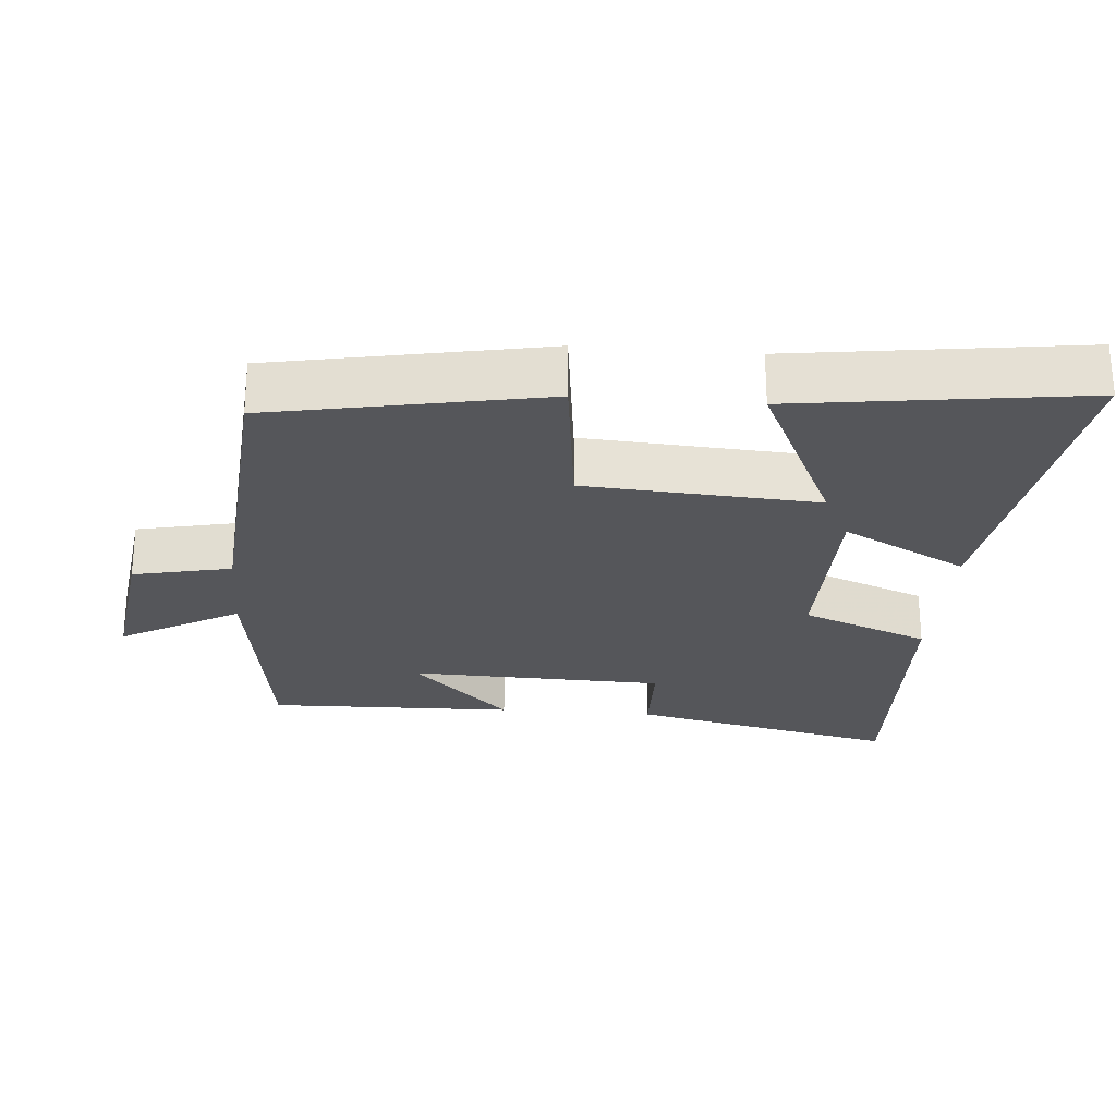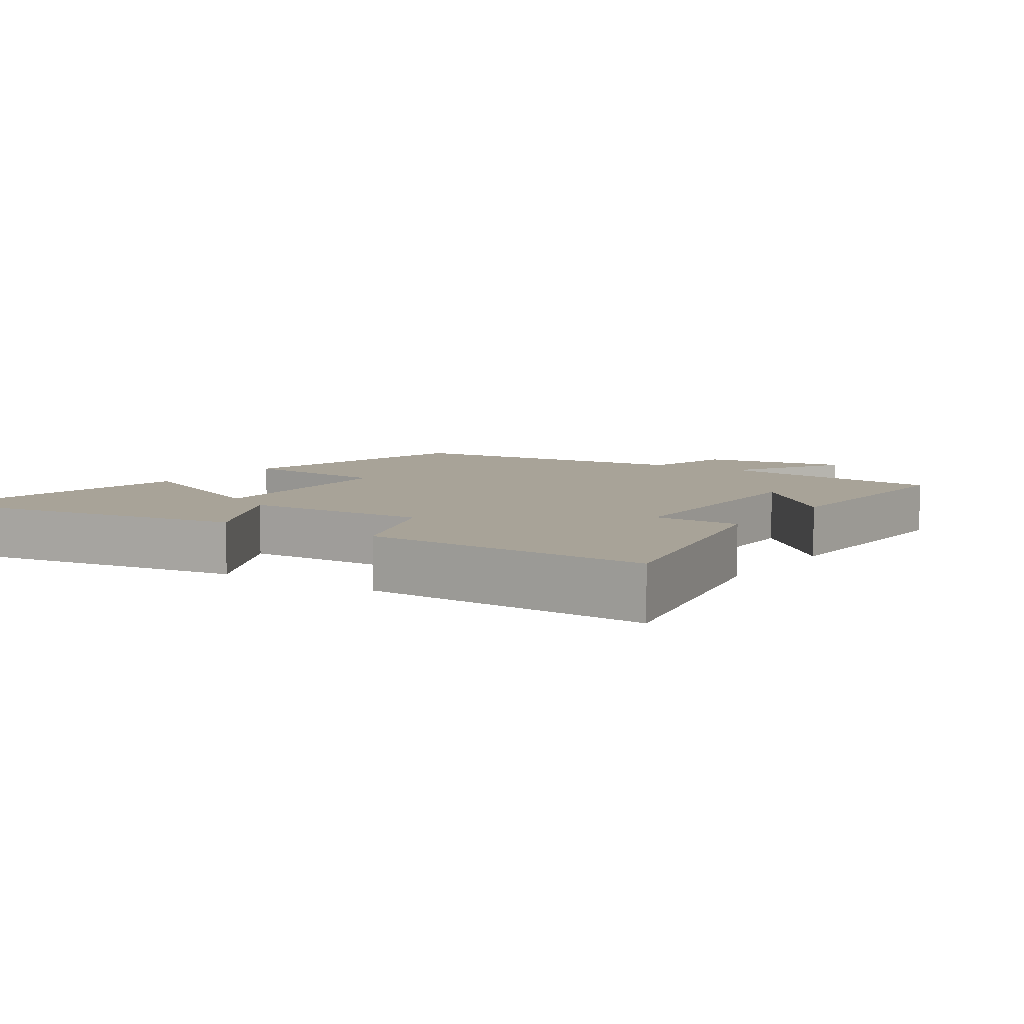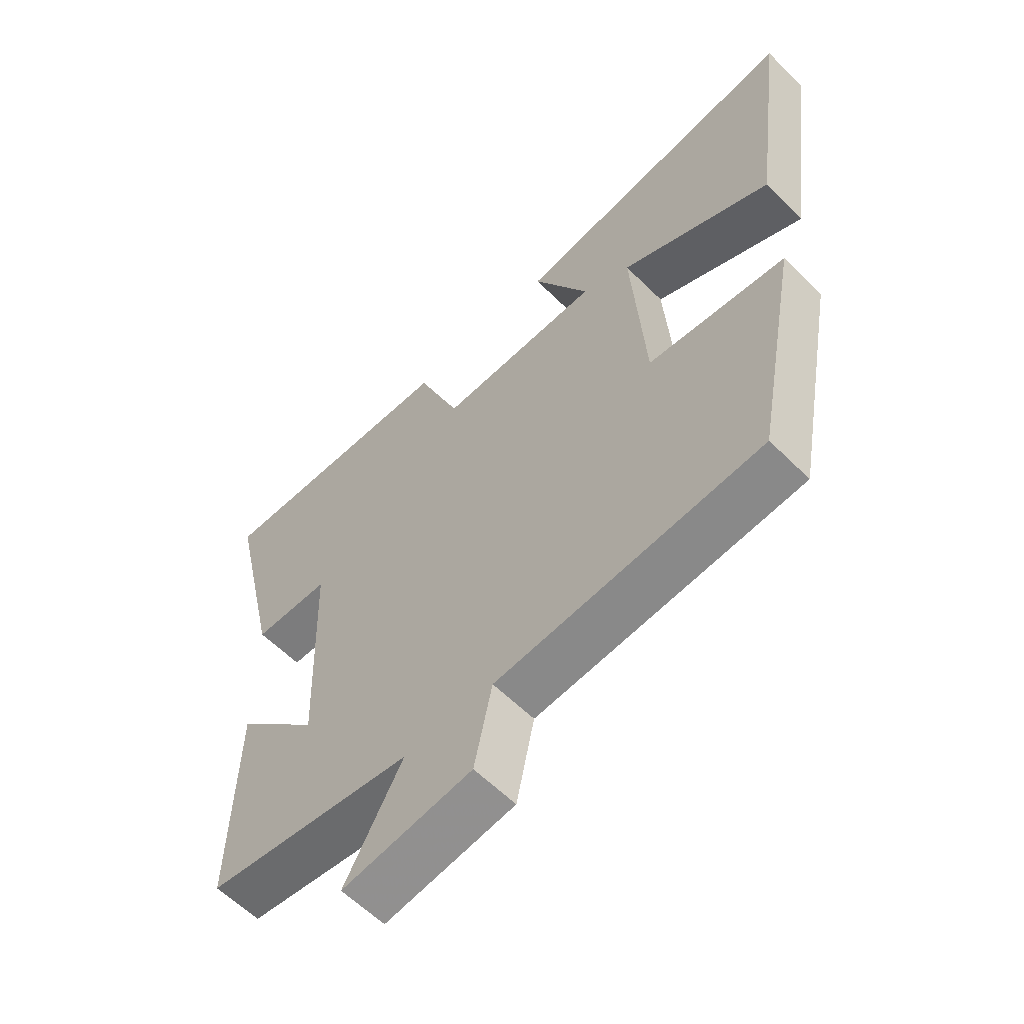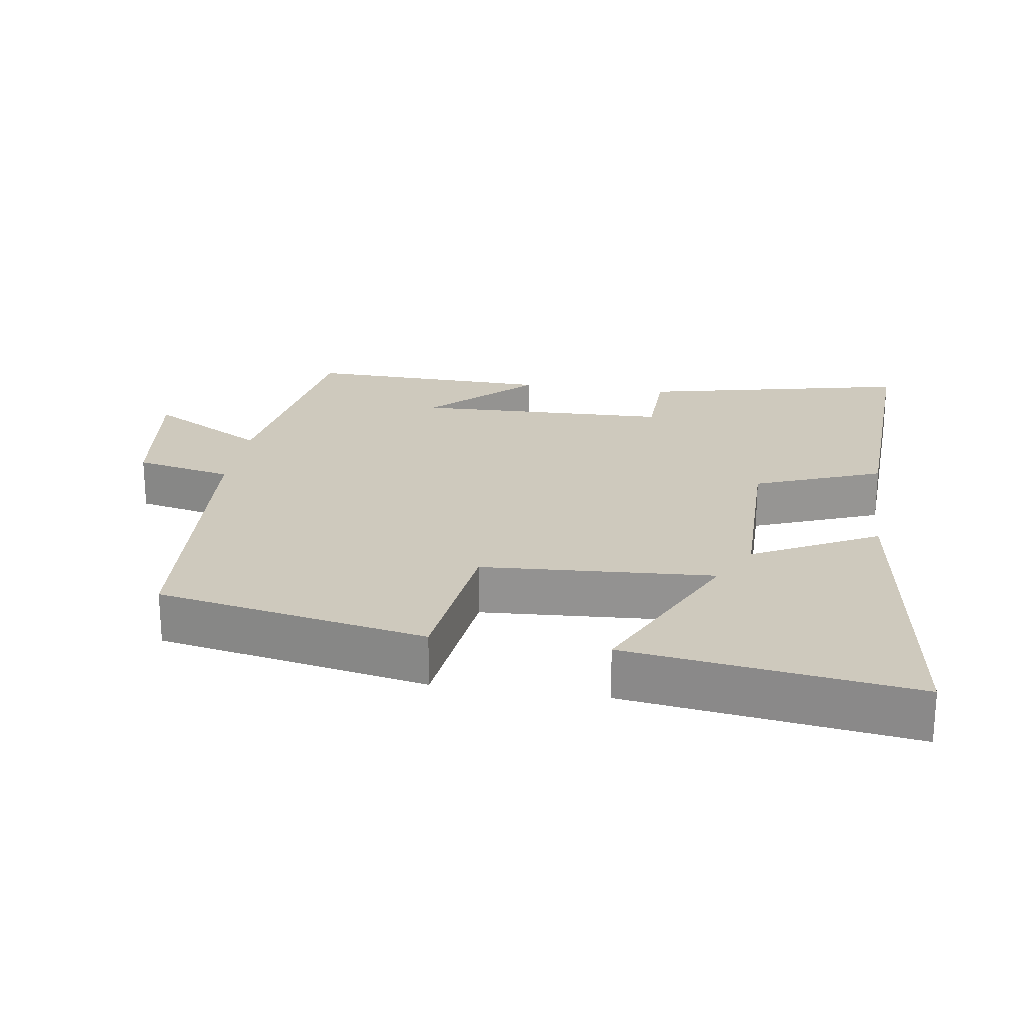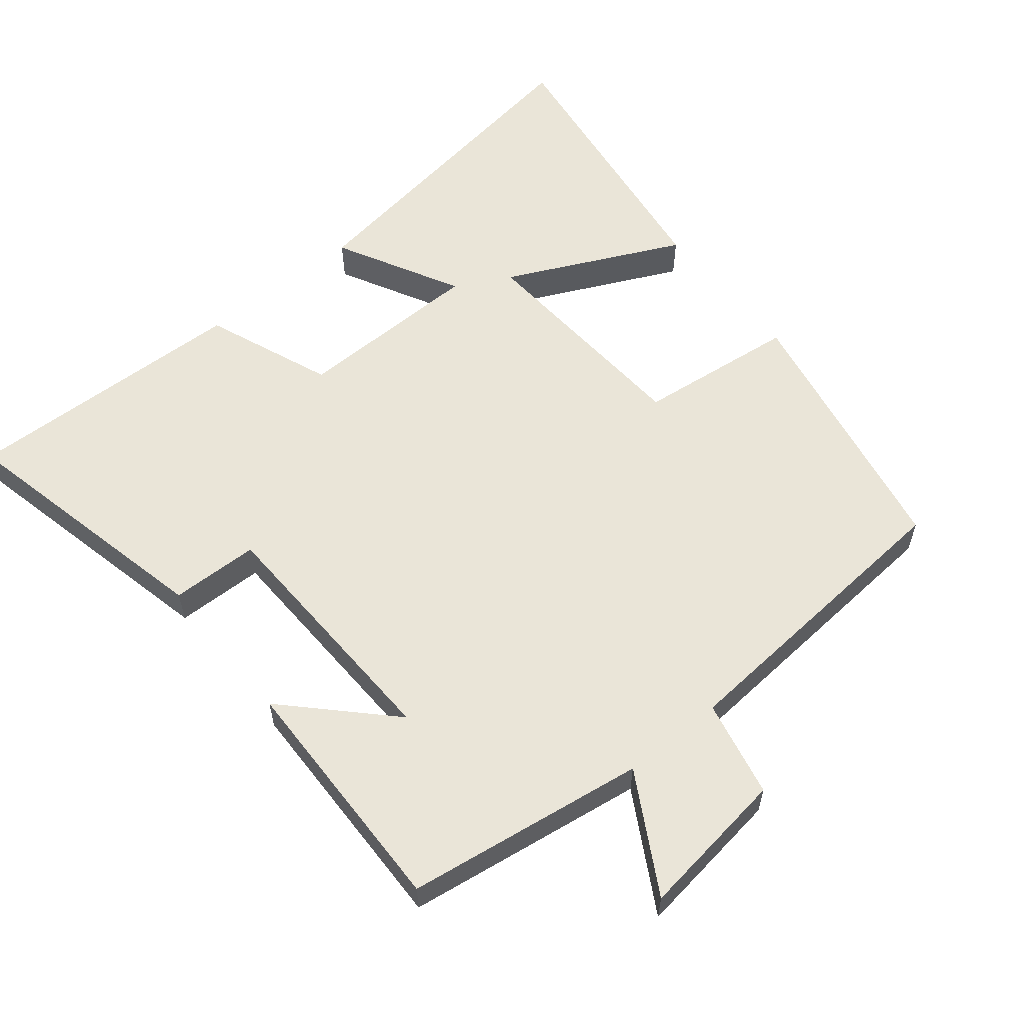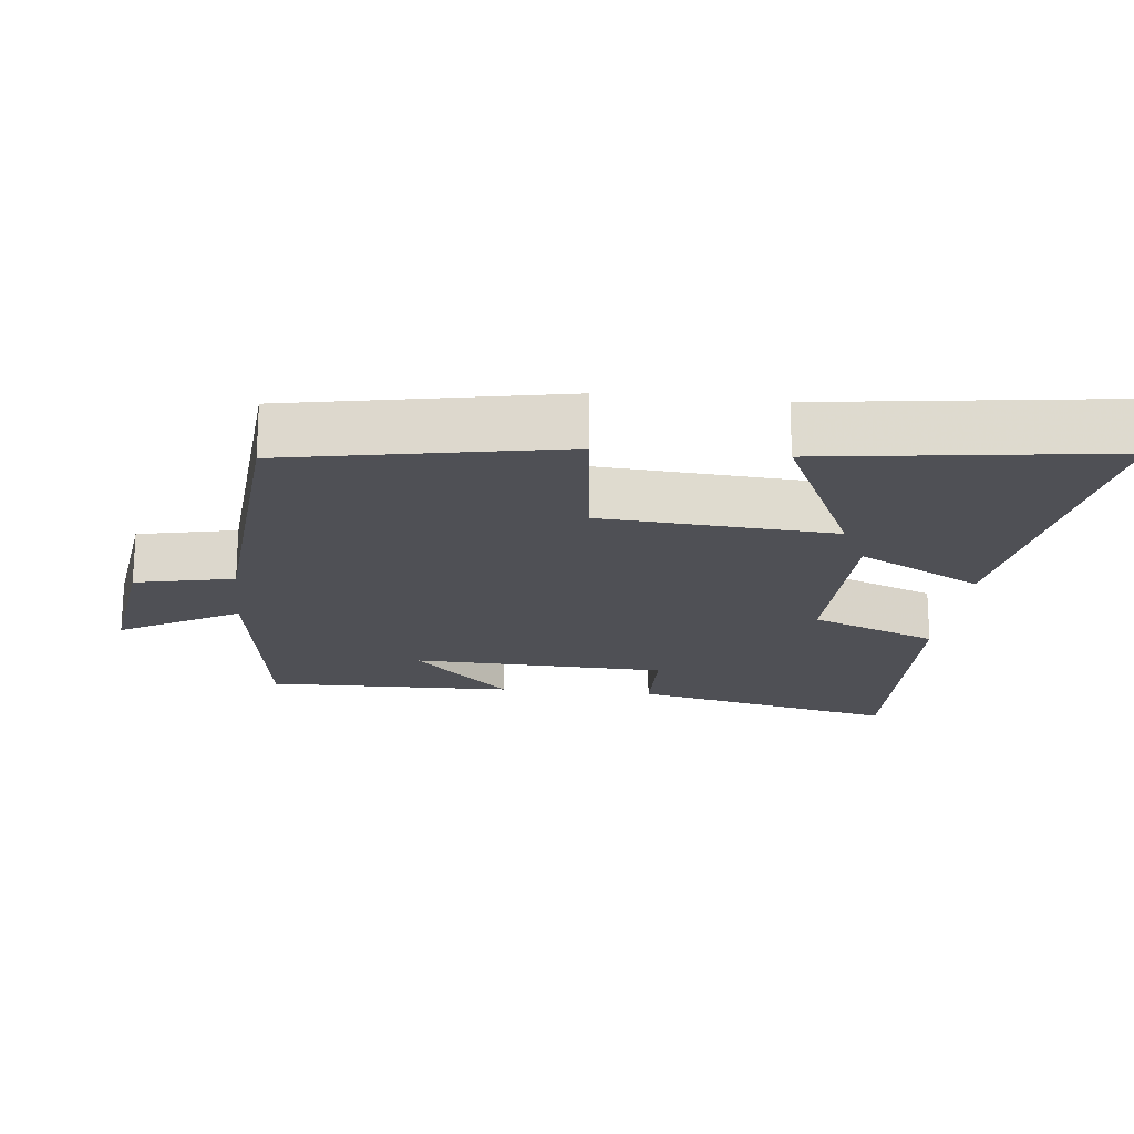
<metadata>
{"format":"obj","ext":"obj","renderer":"f3d","projection":"perspective","resolution":1024,"background":"white","views":[{"elev":-25.8,"azim":-94.6,"up":"+Y"},{"elev":6.9,"azim":34.1,"up":"+Y"},{"elev":-59.8,"azim":-135.4,"up":"+Z"},{"elev":22.7,"azim":-81.1,"up":"+Y"},{"elev":58.7,"azim":140.9,"up":"+Y"},{"elev":-19.4,"azim":-96.2,"up":"+Y"}]}
</metadata>
<code>
v -0.555 0.07 0.571
v -0.074 0.07 0.5
v -0.168 0.07 0.322
v 0.102 0.07 0.318
v 0.174 0.07 0.5
v 0.586 0.07 0.515
v 0.5 0.07 0.132
v 0.373 0.07 0.129
v 0.361 0.07 -0.237
v 0.5 0.07 -0.096
v 0.508 0.07 -0.45
v 0.163 0.07 -0.5
v 0.259 0.07 -0.67
v 0.043 0.07 -0.64
v 0.013 0.07 -0.5
v -0.427 0.07 -0.466
v -0.5 0.07 -0.079
v -0.271 0.07 -0.052
v -0.249 0.07 0.28
v -0.5 0.07 0.161
v -0.555 0 0.571
v -0.074 0 0.5
v -0.168 0 0.322
v 0.102 0 0.318
v 0.174 0 0.5
v 0.586 0 0.515
v 0.5 0 0.132
v 0.373 0 0.129
v 0.361 0 -0.237
v 0.5 0 -0.096
v 0.508 0 -0.45
v 0.163 0 -0.5
v 0.259 0 -0.67
v 0.043 0 -0.64
v 0.013 0 -0.5
v -0.427 0 -0.466
v -0.5 0 -0.079
v -0.271 0 -0.052
v -0.249 0 0.28
v -0.5 0 0.161
f 1 2 3
f 20 1 3
f 19 20 3
f 18 19 3 4
f 15 16 17 18
f 15 18 4
f 12 13 14 15
f 9 10 11 12
f 15 4 5
f 12 15 5
f 9 12 5
f 8 9 5
f 5 6 7 8
f 23 22 21
f 23 21 40
f 23 40 39
f 24 23 39 38
f 38 37 36 35
f 24 38 35
f 35 34 33 32
f 32 31 30 29
f 25 24 35
f 25 35 32
f 25 32 29
f 25 29 28
f 28 27 26 25
f 1 21 22 2
f 2 22 23 3
f 3 23 24 4
f 4 24 25 5
f 5 25 26 6
f 6 26 27 7
f 7 27 28 8
f 8 28 29 9
f 9 29 30 10
f 10 30 31 11
f 11 31 32 12
f 12 32 33 13
f 13 33 34 14
f 14 34 35 15
f 15 35 36 16
f 16 36 37 17
f 17 37 38 18
f 18 38 39 19
f 19 39 40 20
f 20 40 21 1

</code>
